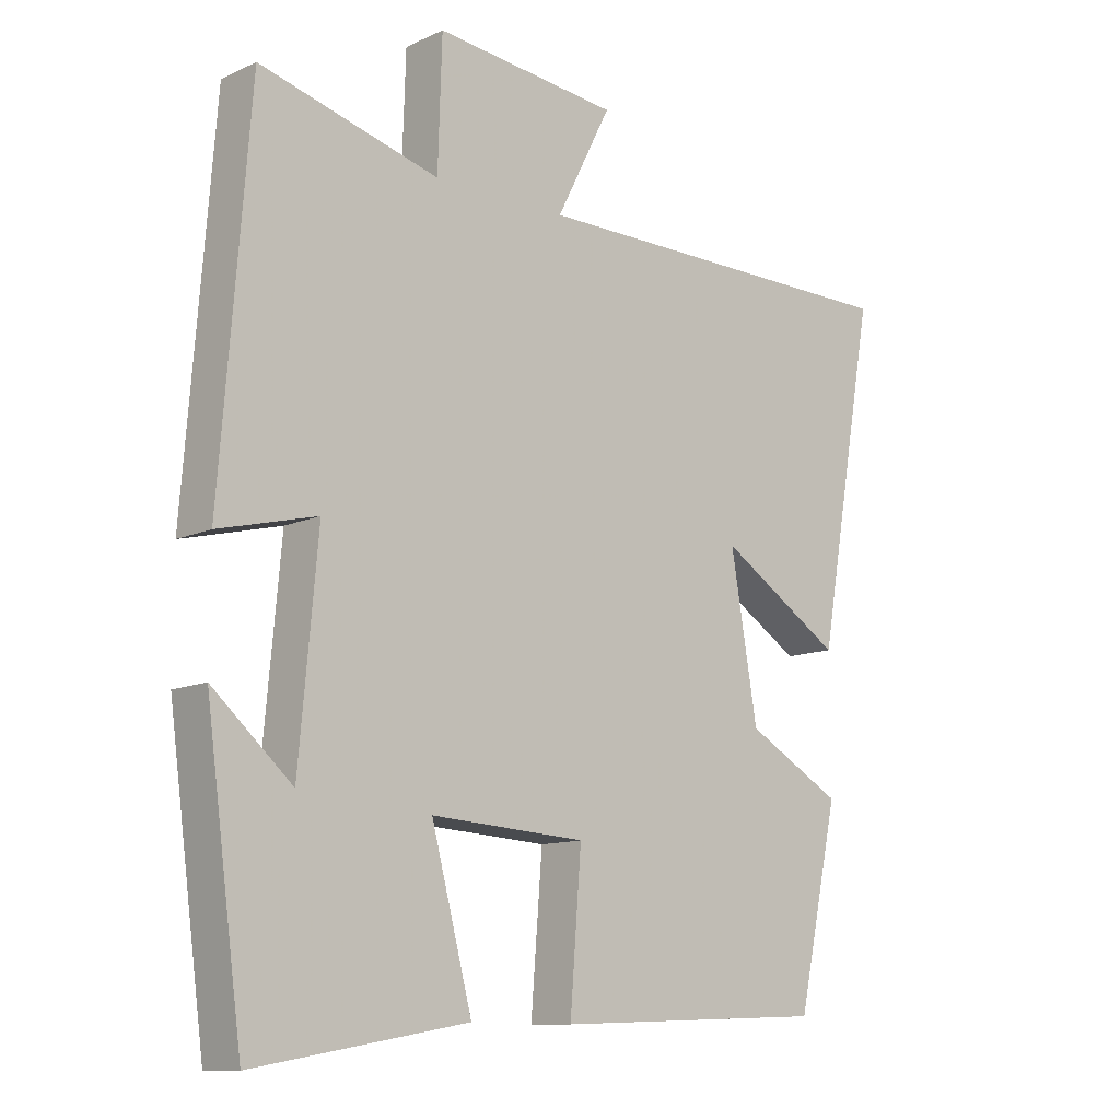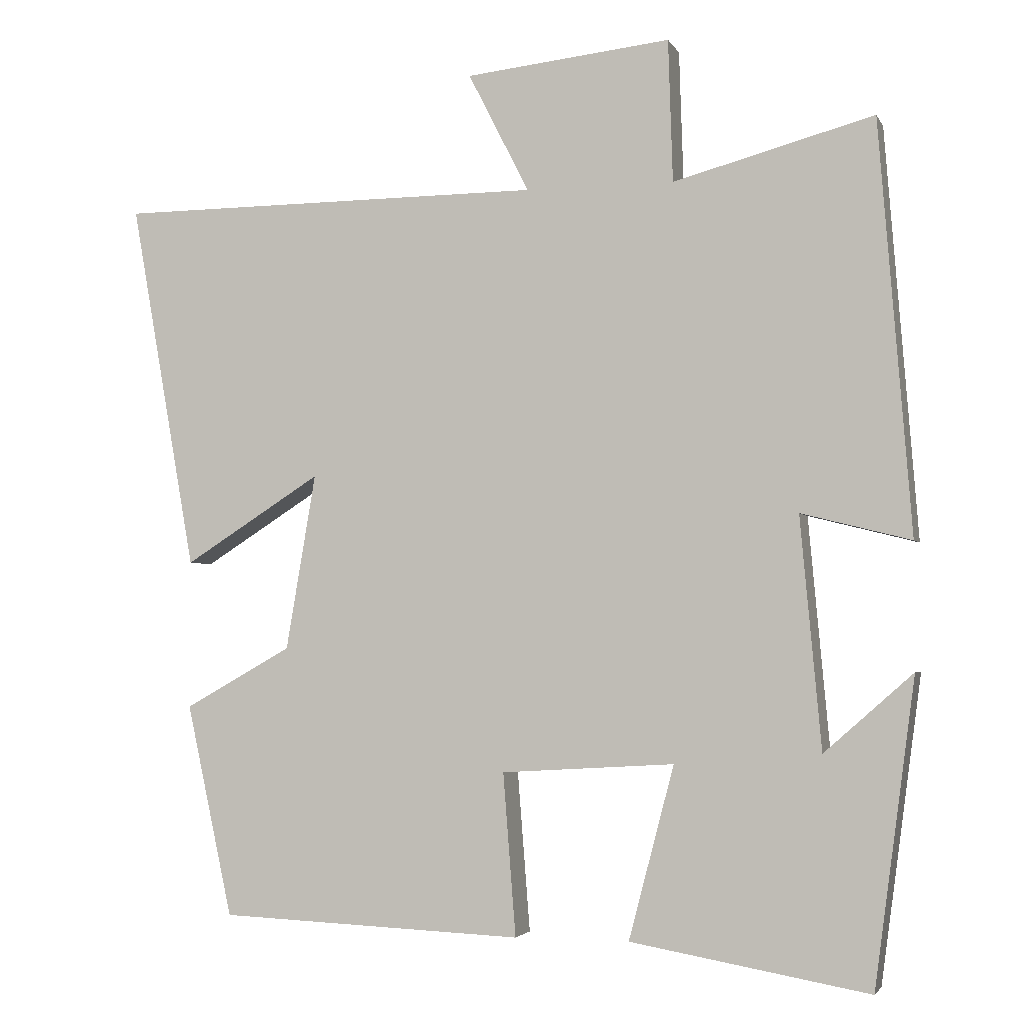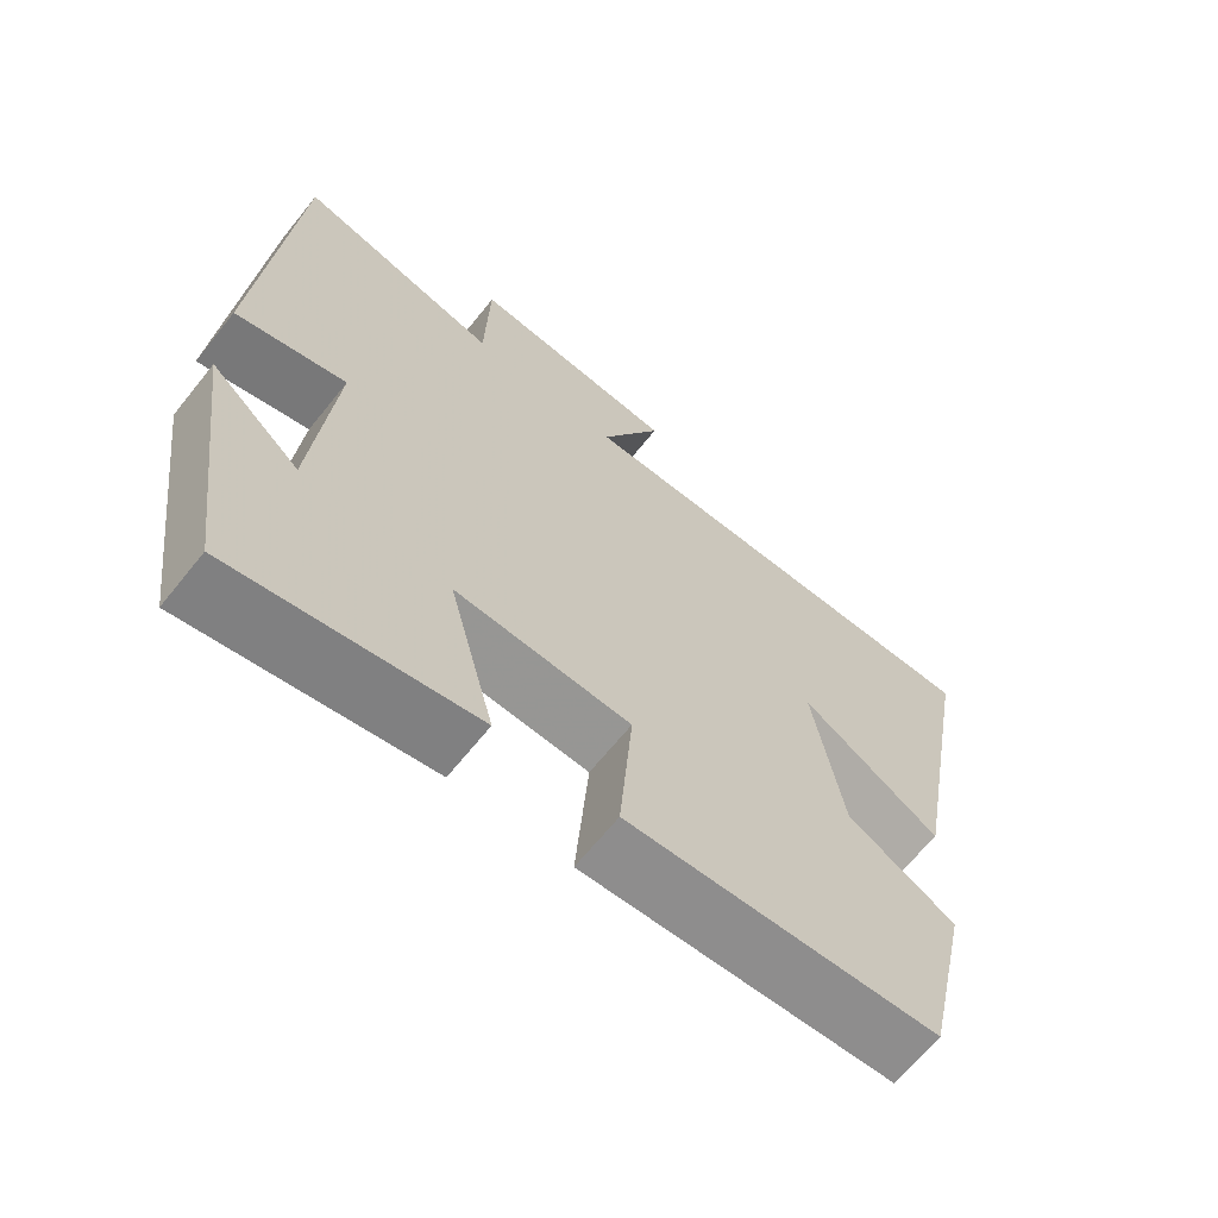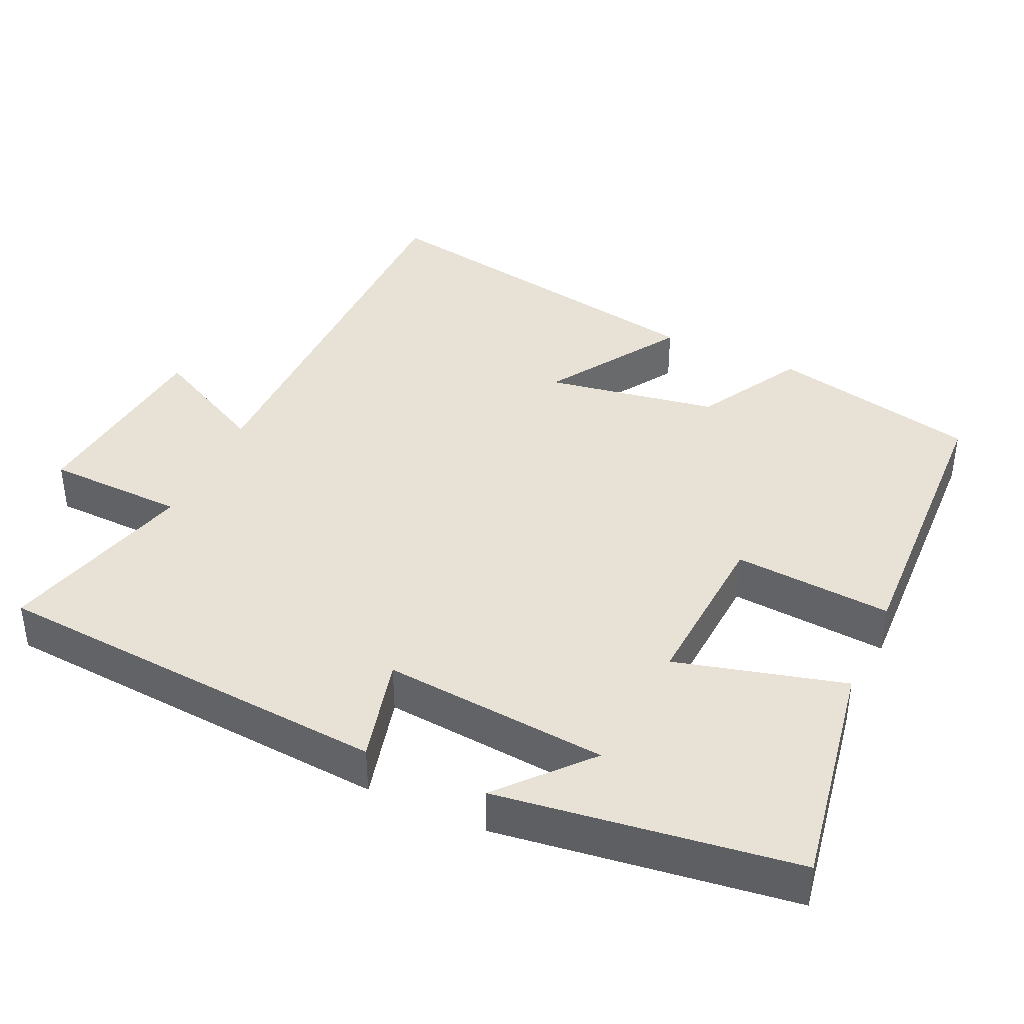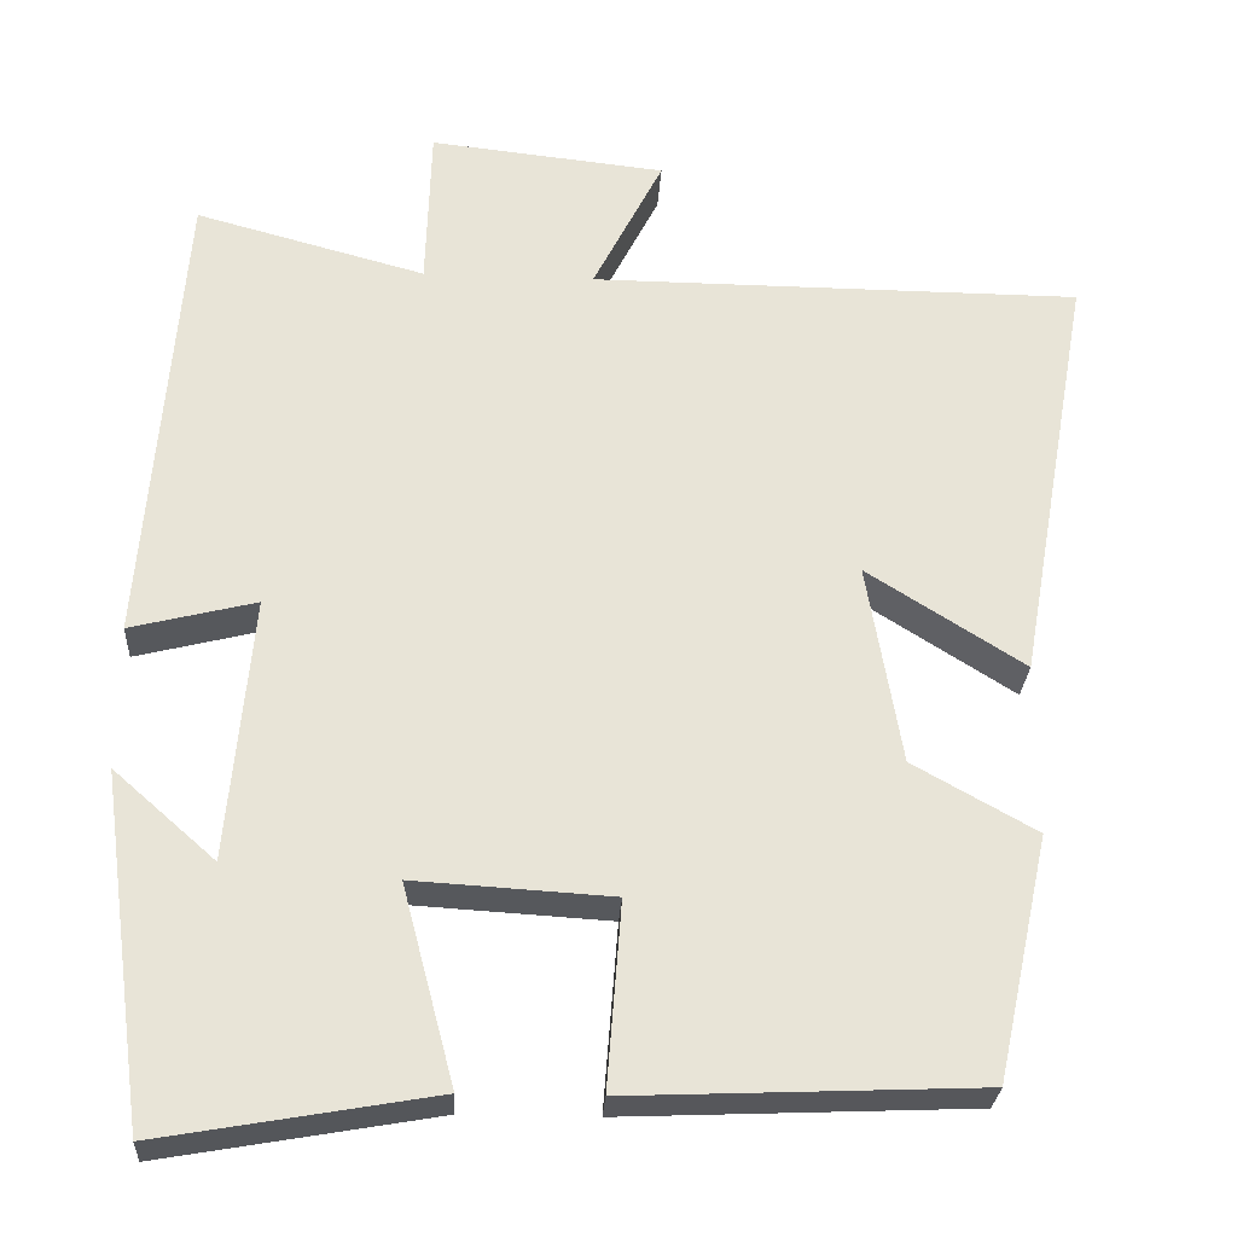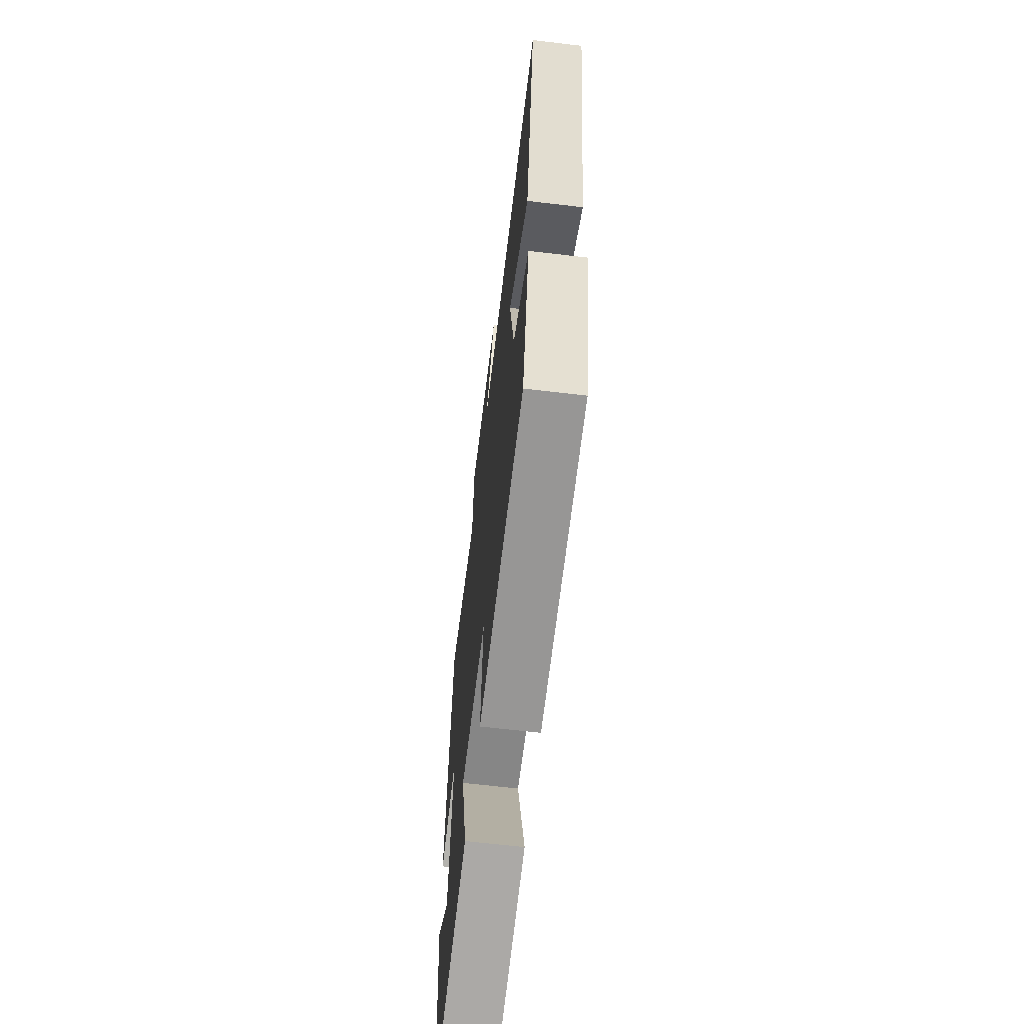
<metadata>
{"format":"obj","ext":"obj","renderer":"f3d","projection":"perspective","resolution":1024,"background":"white","views":[{"elev":-11.6,"azim":137.6,"up":"+Z"},{"elev":-3.2,"azim":16.1,"up":"+Z"},{"elev":-66.0,"azim":141.2,"up":"+Z"},{"elev":40.1,"azim":114.7,"up":"+Y"},{"elev":-27.5,"azim":176.7,"up":"+Z"},{"elev":-65.6,"azim":-96.8,"up":"+Z"}]}
</metadata>
<code>
v -0.438 0.07 -0.483
v -0.5 0.07 -0.198
v -0.356 0.07 -0.117
v -0.316 0.07 0.119
v -0.5 0.07 0.002
v -0.588 0.07 0.497
v -0.012 0.07 0.5
v -0.094 0.07 0.661
v 0.182 0.07 0.691
v 0.188 0.07 0.5
v 0.457 0.07 0.573
v 0.5 0.07 0.021
v 0.353 0.07 0.058
v 0.381 0.07 -0.252
v 0.5 0.07 -0.147
v 0.445 0.07 -0.556
v 0.125 0.07 -0.5
v 0.186 0.07 -0.268
v -0.046 0.07 -0.282
v -0.029 0.07 -0.5
v -0.438 0 -0.483
v -0.5 0 -0.198
v -0.356 0 -0.117
v -0.316 0 0.119
v -0.5 0 0.002
v -0.588 0 0.497
v -0.012 0 0.5
v -0.094 0 0.661
v 0.182 0 0.691
v 0.188 0 0.5
v 0.457 0 0.573
v 0.5 0 0.021
v 0.353 0 0.058
v 0.381 0 -0.252
v 0.5 0 -0.147
v 0.445 0 -0.556
v 0.125 0 -0.5
v 0.186 0 -0.268
v -0.046 0 -0.282
v -0.029 0 -0.5
f 1 2 3
f 20 1 3
f 19 20 3
f 18 19 3 4
f 16 17 18
f 14 15 16
f 14 16 18
f 13 14 18 4
f 10 11 12 13
f 7 8 9 10
f 6 7 10
f 5 6 10
f 4 5 10
f 4 10 13
f 23 22 21
f 23 21 40
f 23 40 39
f 24 23 39 38
f 38 37 36
f 36 35 34
f 38 36 34
f 24 38 34 33
f 33 32 31 30
f 30 29 28 27
f 30 27 26
f 30 26 25
f 30 25 24
f 33 30 24
f 1 21 22 2
f 2 22 23 3
f 3 23 24 4
f 4 24 25 5
f 5 25 26 6
f 6 26 27 7
f 7 27 28 8
f 8 28 29 9
f 9 29 30 10
f 10 30 31 11
f 11 31 32 12
f 12 32 33 13
f 13 33 34 14
f 14 34 35 15
f 15 35 36 16
f 16 36 37 17
f 17 37 38 18
f 18 38 39 19
f 19 39 40 20
f 20 40 21 1

</code>
